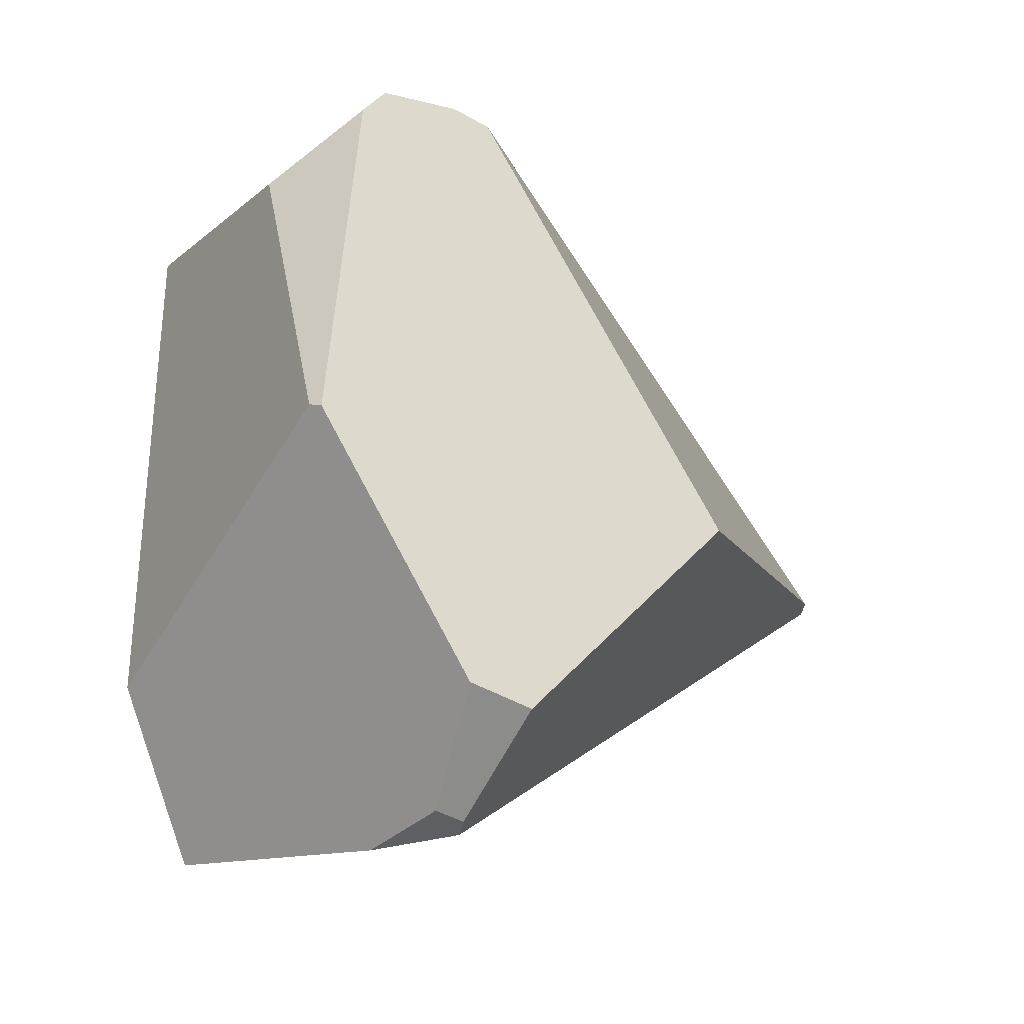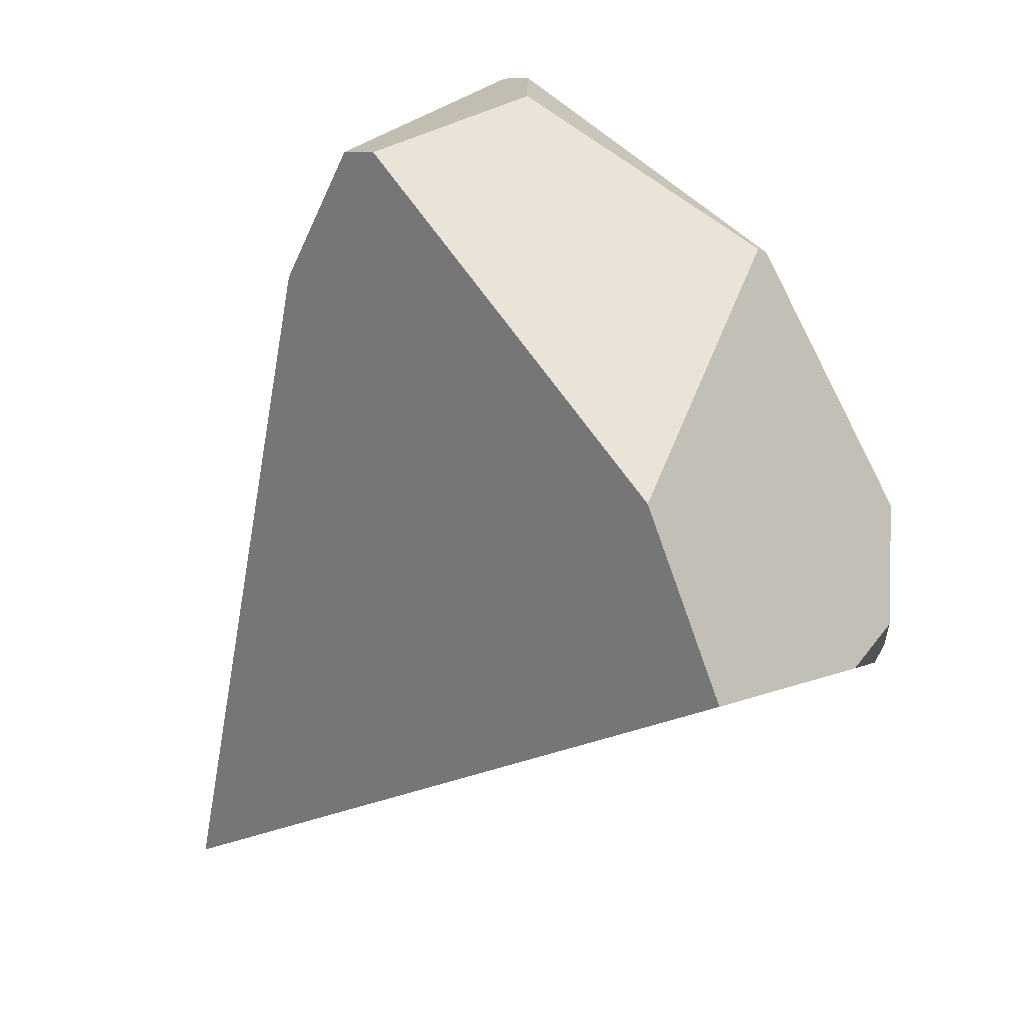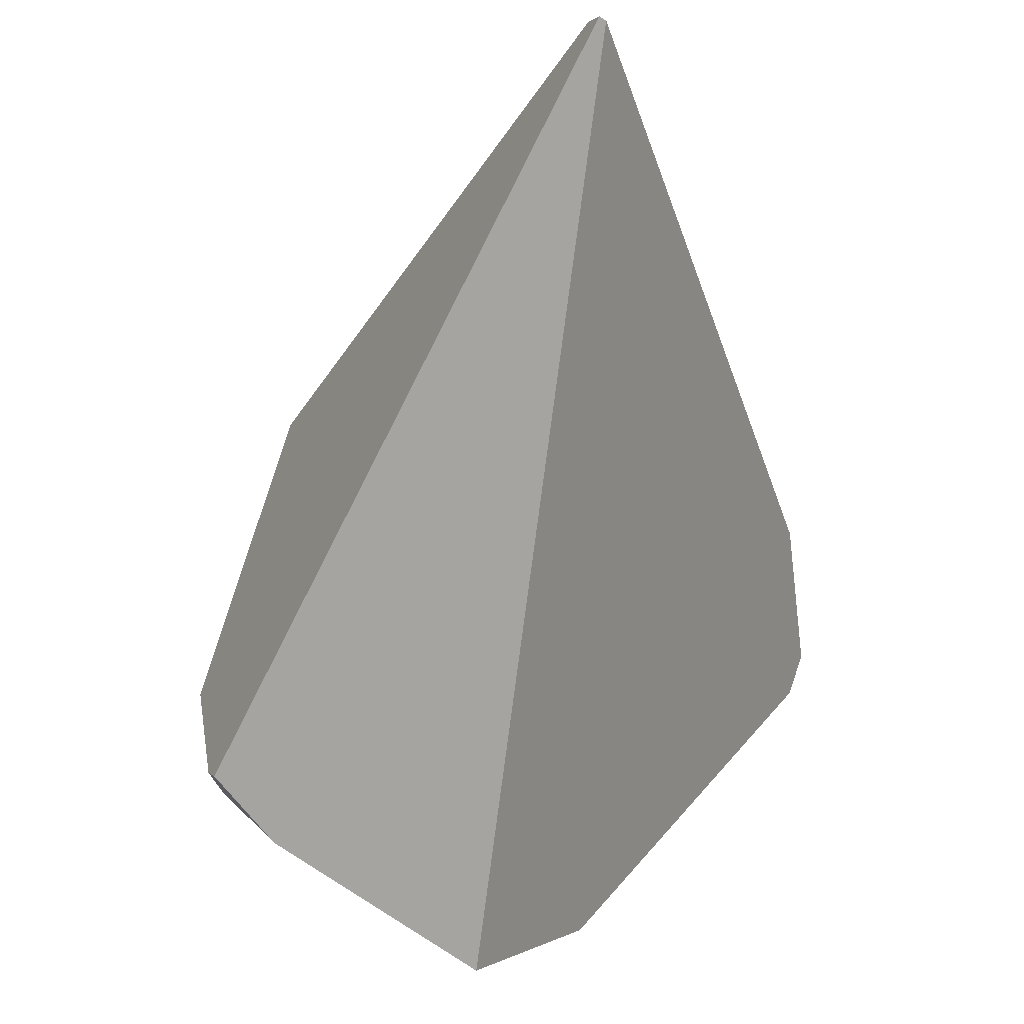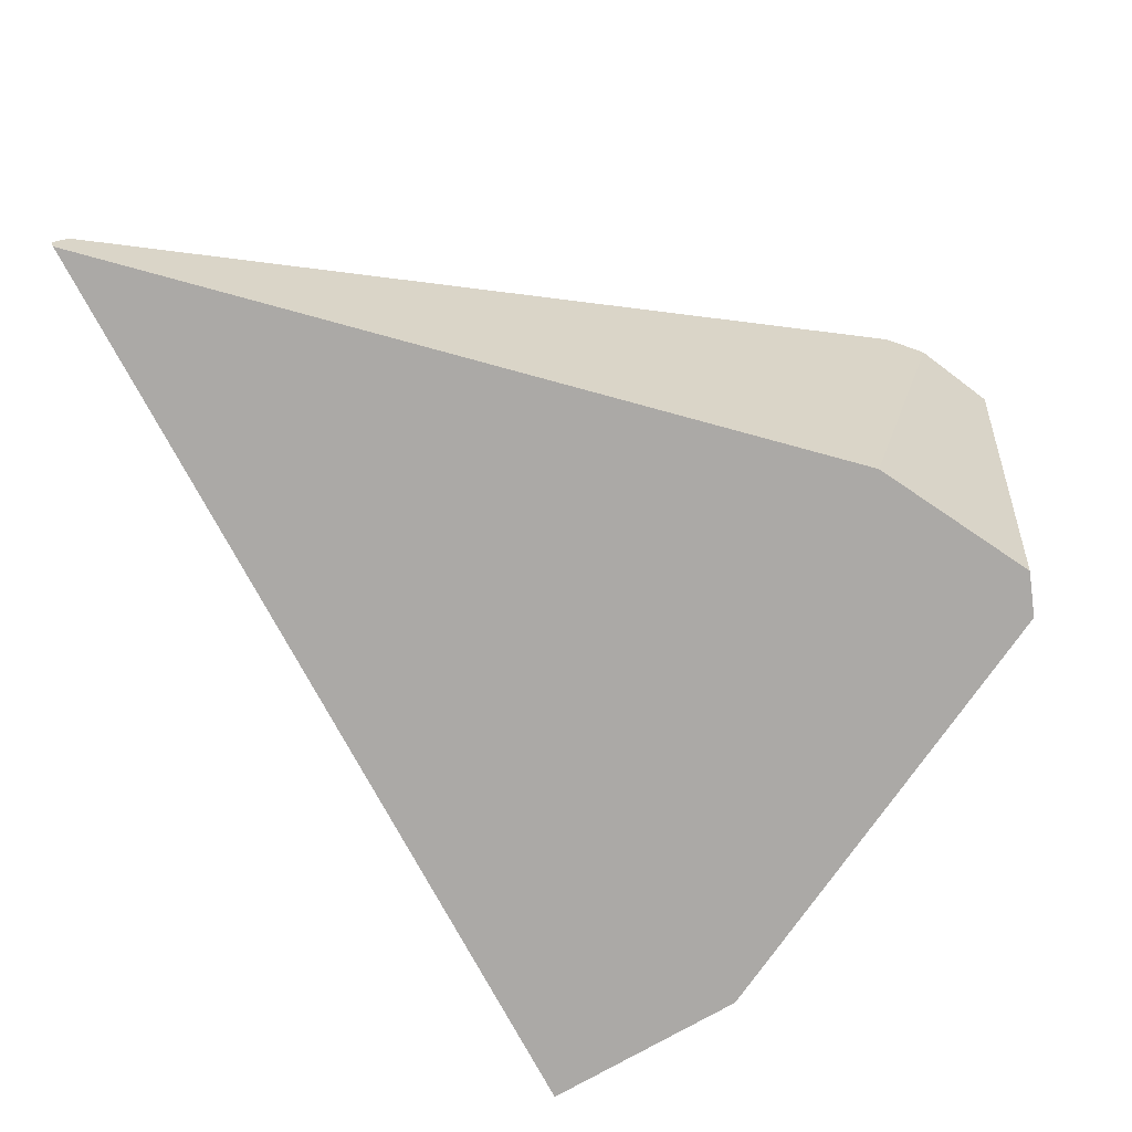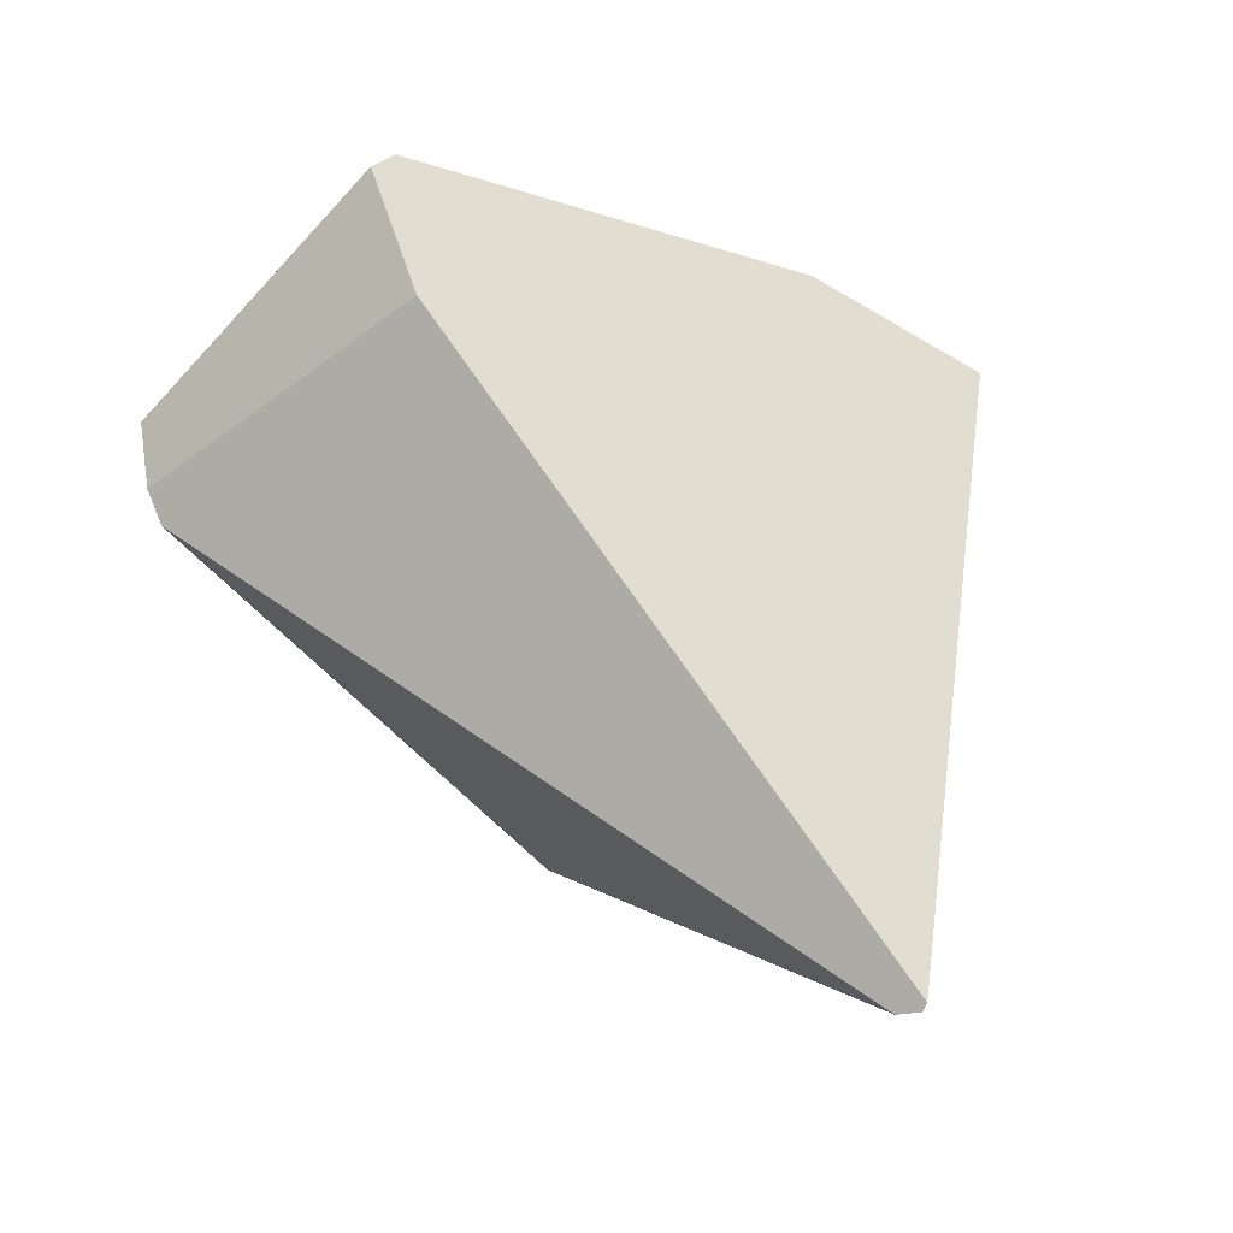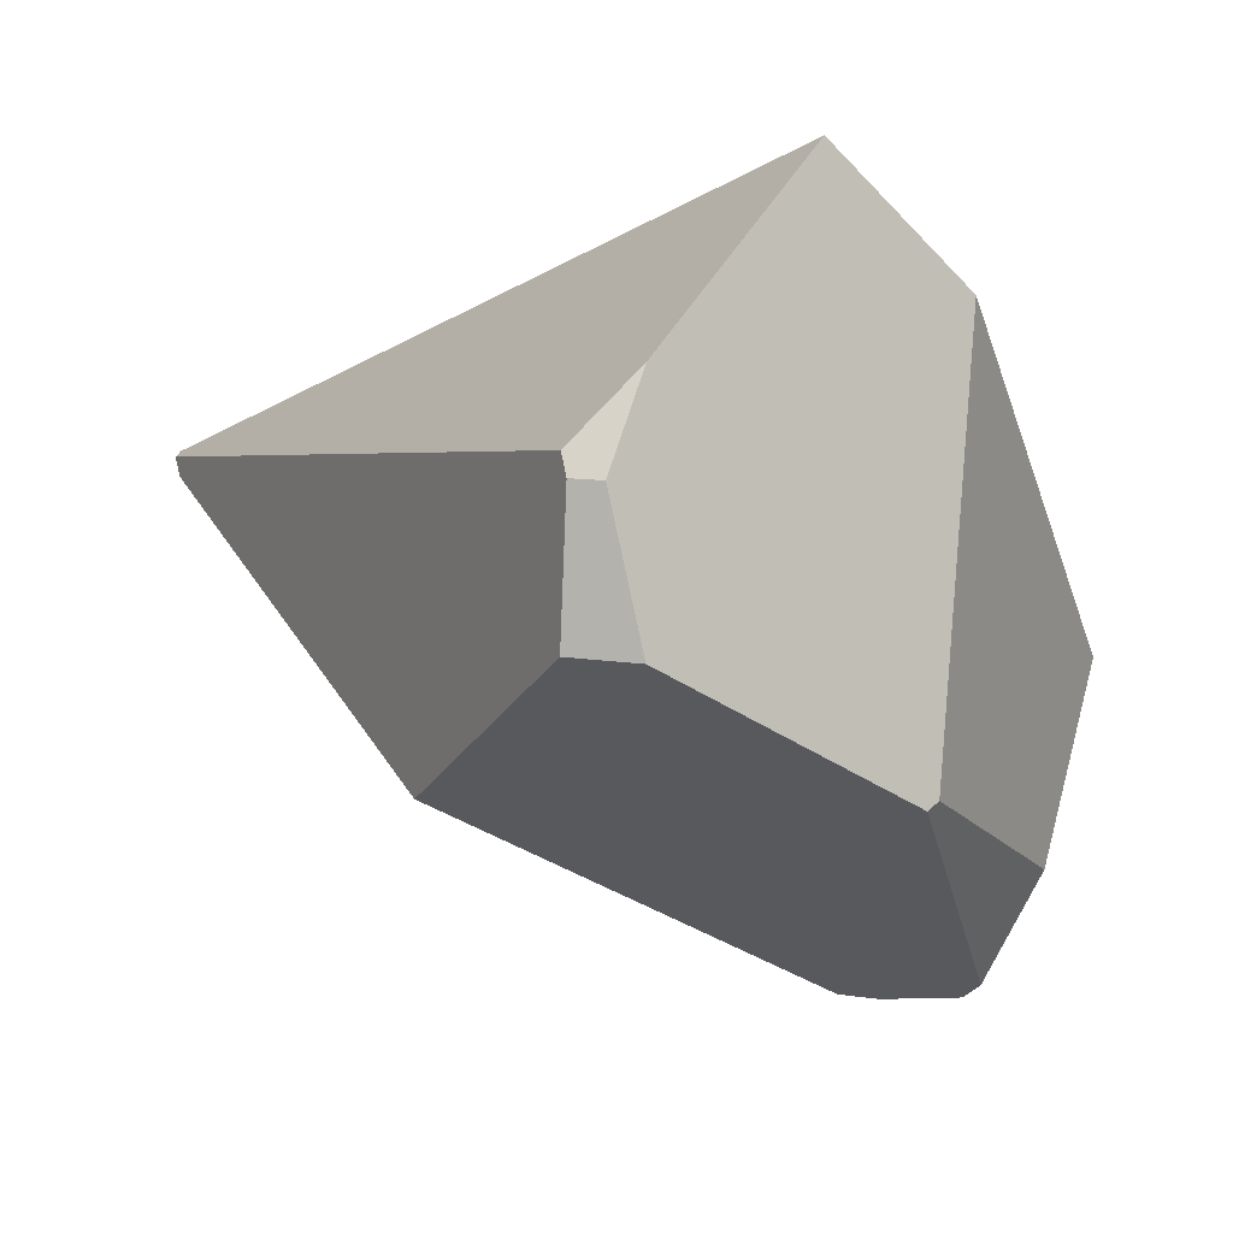
<metadata>
{"format":"obj","ext":"obj","renderer":"f3d","projection":"perspective","resolution":1024,"background":"white","views":[{"elev":-70.8,"azim":-16.4,"up":"+Y"},{"elev":-35.7,"azim":-85.0,"up":"+Z"},{"elev":-65.4,"azim":125.0,"up":"+Z"},{"elev":59.1,"azim":-148.0,"up":"+Y"},{"elev":76.4,"azim":81.0,"up":"+Y"},{"elev":-78.8,"azim":-170.3,"up":"+Y"}]}
</metadata>
<code>
g  Instance
v 4.916 -50.52 -3.385
v 4.328 -49.97 -4.317
v 4.852 -50.62 -3.454
v 4.852 -50.62 -3.454
v 4.328 -49.97 -4.317
v 4.58 -50.64 -3.83
v 4.58 -50.64 -3.83
v 4.328 -49.97 -4.317
v 4.248 -50.09 -4.405
v 4.916 -50.52 -3.385
v 4.852 -50.62 -3.454
v 5.194 -50.41 -3.39
v 5.194 -50.41 -3.39
v 4.852 -50.62 -3.454
v 5.338 -50.39 -3.425
v 5.338 -50.39 -3.425
v 4.852 -50.62 -3.454
v 6.6 -51.09 -4.546
v 6.6 -51.09 -4.546
v 4.852 -50.62 -3.454
v 6.008 -51.95 -5.107
v 6.008 -51.95 -5.107
v 4.852 -50.62 -3.454
v 5.762 -51.99 -5.052
v 5.762 -51.99 -5.052
v 4.852 -50.62 -3.454
v 4.996 -51.54 -4.352
v 5.615 -51.78 -5.898
v 4.971 -51.26 -6.43
v 5.904 -51.88 -5.696
v 5.904 -51.88 -5.696
v 4.971 -51.26 -6.43
v 7.501 -48.95 -5.52
v 7.501 -48.95 -5.52
v 4.971 -51.26 -6.43
v 7.478 -48.94 -5.538
v 4.58 -50.64 -3.83
v 4.248 -50.09 -4.405
v 4.952 -51.51 -4.37
v 4.952 -51.51 -4.37
v 4.248 -50.09 -4.405
v 4.566 -51.05 -5.847
v 7.478 -48.94 -5.538
v 4.912 -49.67 -4.409
v 7.501 -48.95 -5.52
v 7.501 -48.95 -5.52
v 4.912 -49.67 -4.409
v 7.491 -49 -5.448
v 7.491 -49 -5.448
v 4.912 -49.67 -4.409
v 5.338 -50.39 -3.425
v 5.338 -50.39 -3.425
v 4.912 -49.67 -4.409
v 5.194 -50.41 -3.39
v 5.904 -51.88 -5.696
v 5.899 -51.92 -5.619
v 5.615 -51.78 -5.898
v 5.615 -51.78 -5.898
v 5.899 -51.92 -5.619
v 5.788 -51.94 -5.596
v 4.58 -50.64 -3.83
v 4.952 -51.51 -4.37
v 4.852 -50.62 -3.454
v 4.852 -50.62 -3.454
v 4.952 -51.51 -4.37
v 4.996 -51.54 -4.352
v 5.338 -50.39 -3.425
v 6.6 -51.09 -4.546
v 7.491 -49 -5.448
v 5.615 -51.78 -5.898
v 5.788 -51.94 -5.596
v 4.971 -51.26 -6.43
v 4.971 -51.26 -6.43
v 5.788 -51.94 -5.596
v 4.566 -51.05 -5.847
v 4.566 -51.05 -5.847
v 5.788 -51.94 -5.596
v 4.952 -51.51 -4.37
v 4.952 -51.51 -4.37
v 5.788 -51.94 -5.596
v 4.996 -51.54 -4.352
v 4.996 -51.54 -4.352
v 5.788 -51.94 -5.596
v 5.762 -51.99 -5.052
v 6.6 -51.09 -4.546
v 6.008 -51.95 -5.107
v 7.491 -49 -5.448
v 7.491 -49 -5.448
v 6.008 -51.95 -5.107
v 7.501 -48.95 -5.52
v 7.501 -48.95 -5.52
v 6.008 -51.95 -5.107
v 5.904 -51.88 -5.696
v 5.904 -51.88 -5.696
v 6.008 -51.95 -5.107
v 5.899 -51.92 -5.619
v 5.194 -50.41 -3.39
v 4.912 -49.67 -4.409
v 4.916 -50.52 -3.385
v 4.916 -50.52 -3.385
v 4.912 -49.67 -4.409
v 4.328 -49.97 -4.317
v 5.788 -51.94 -5.596
v 5.899 -51.92 -5.619
v 5.762 -51.99 -5.052
v 5.762 -51.99 -5.052
v 5.899 -51.92 -5.619
v 6.008 -51.95 -5.107
v 4.328 -49.97 -4.317
v 4.912 -49.67 -4.409
v 4.248 -50.09 -4.405
v 4.248 -50.09 -4.405
v 4.912 -49.67 -4.409
v 4.566 -51.05 -5.847
v 4.566 -51.05 -5.847
v 4.912 -49.67 -4.409
v 4.971 -51.26 -6.43
v 4.971 -51.26 -6.43
v 4.912 -49.67 -4.409
v 7.478 -48.94 -5.538
f 1 2 3
f 4 5 6
f 7 8 9
f 10 11 12
f 13 14 15
f 16 17 18
f 19 20 21
f 22 23 24
f 25 26 27
f 28 29 30
f 31 32 33
f 34 35 36
f 37 38 39
f 40 41 42
f 43 44 45
f 46 47 48
f 49 50 51
f 52 53 54
f 55 56 57
f 58 59 60
f 61 62 63
f 64 65 66
f 67 68 69
f 70 71 72
f 73 74 75
f 76 77 78
f 79 80 81
f 82 83 84
f 85 86 87
f 88 89 90
f 91 92 93
f 94 95 96
f 97 98 99
f 100 101 102
f 103 104 105
f 106 107 108
f 109 110 111
f 112 113 114
f 115 116 117
f 118 119 120

</code>
